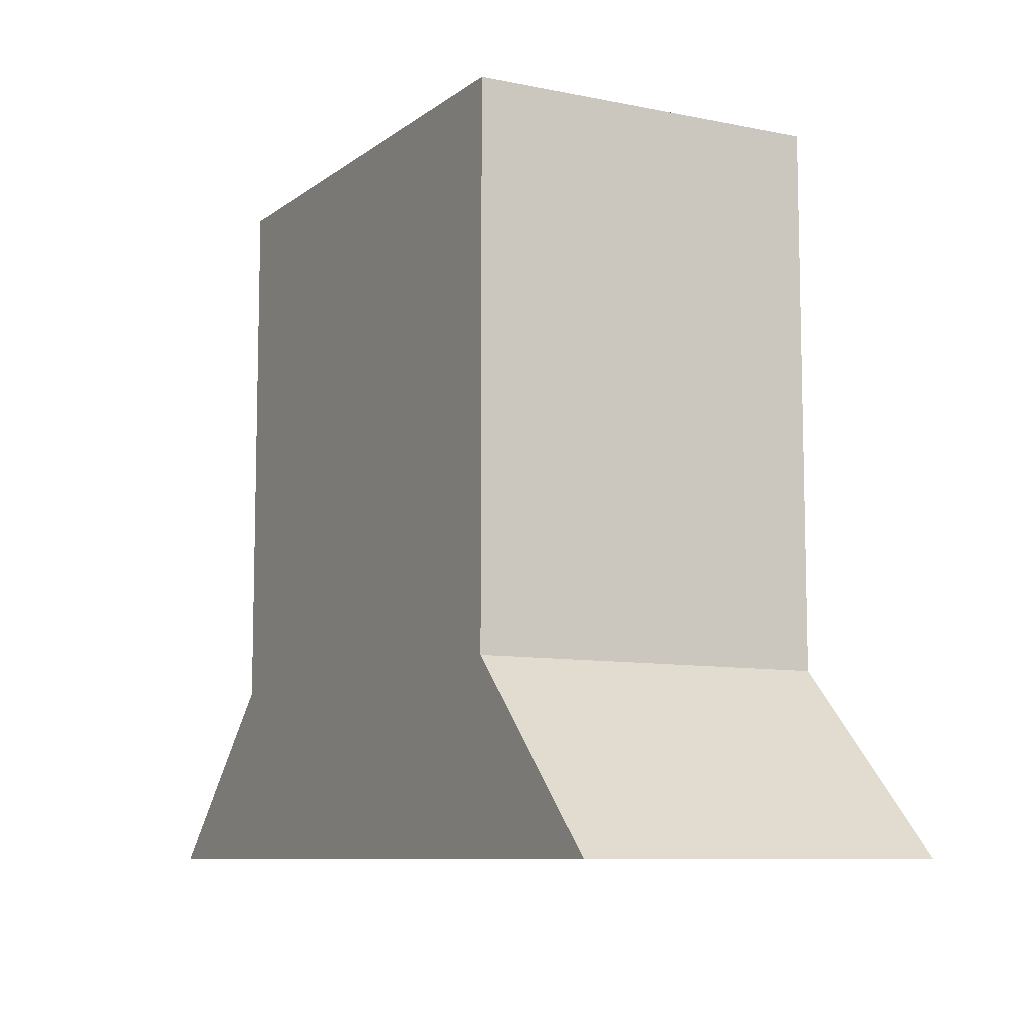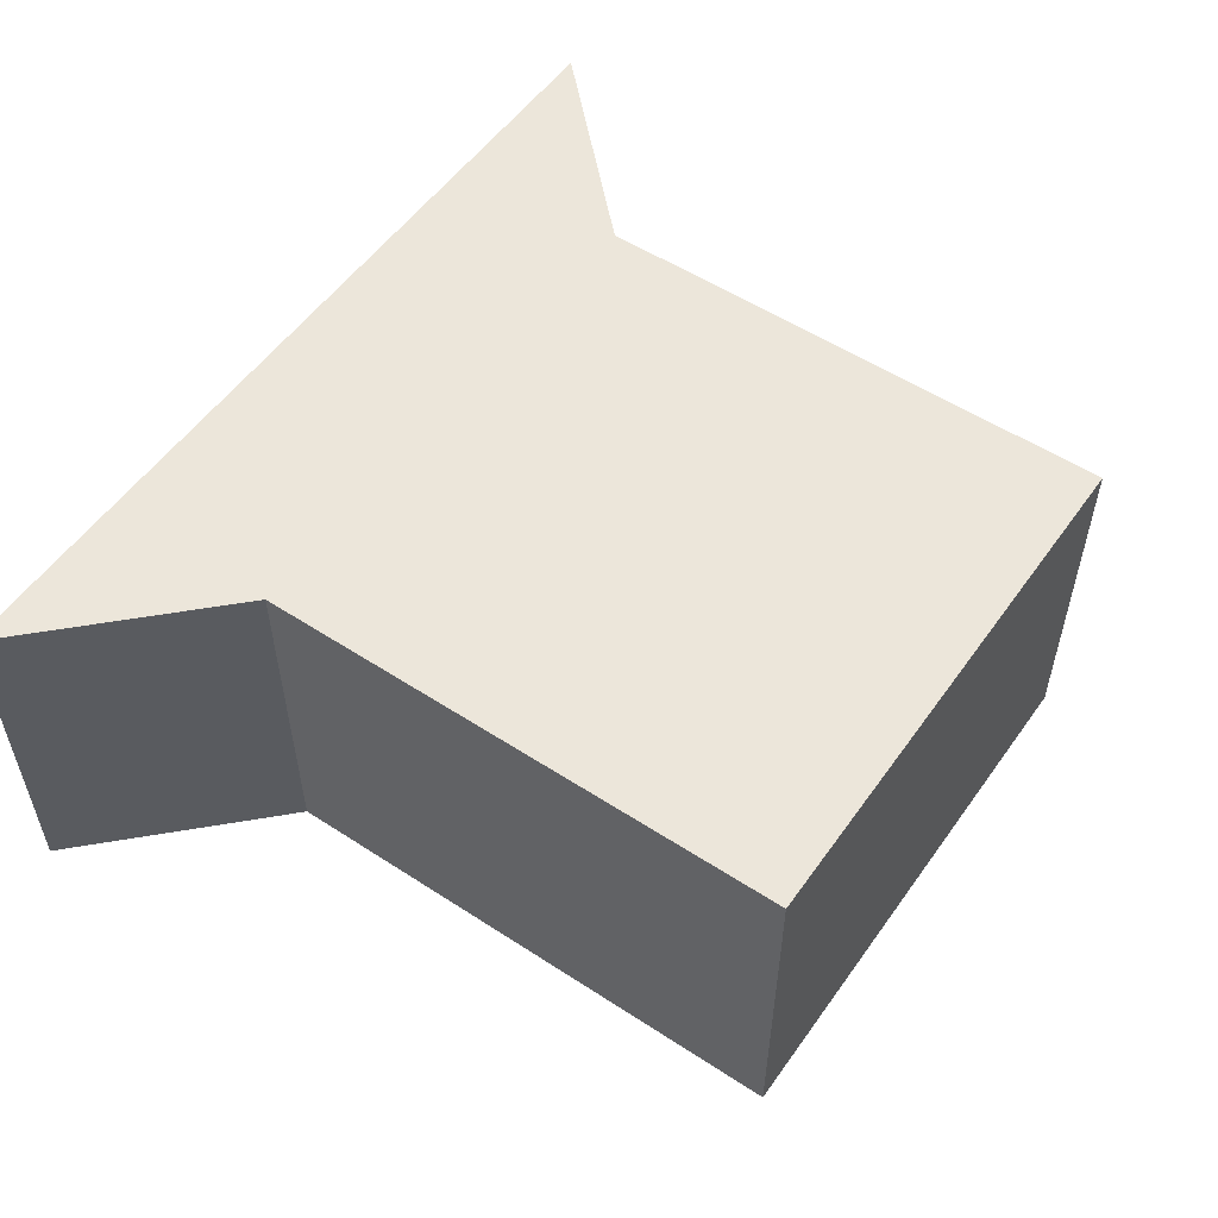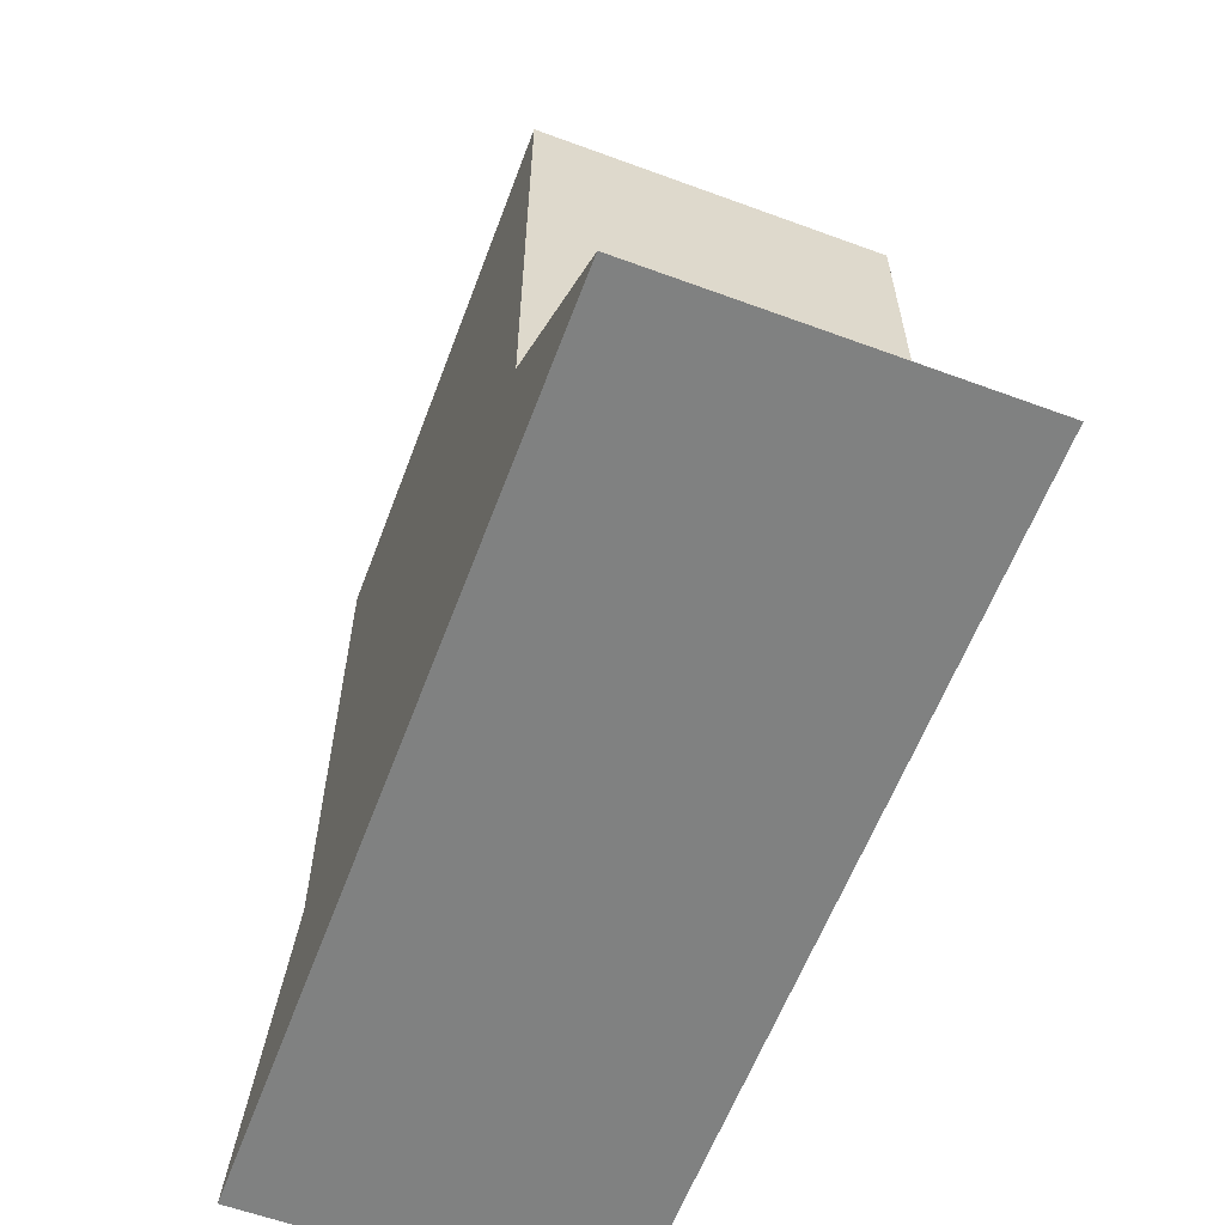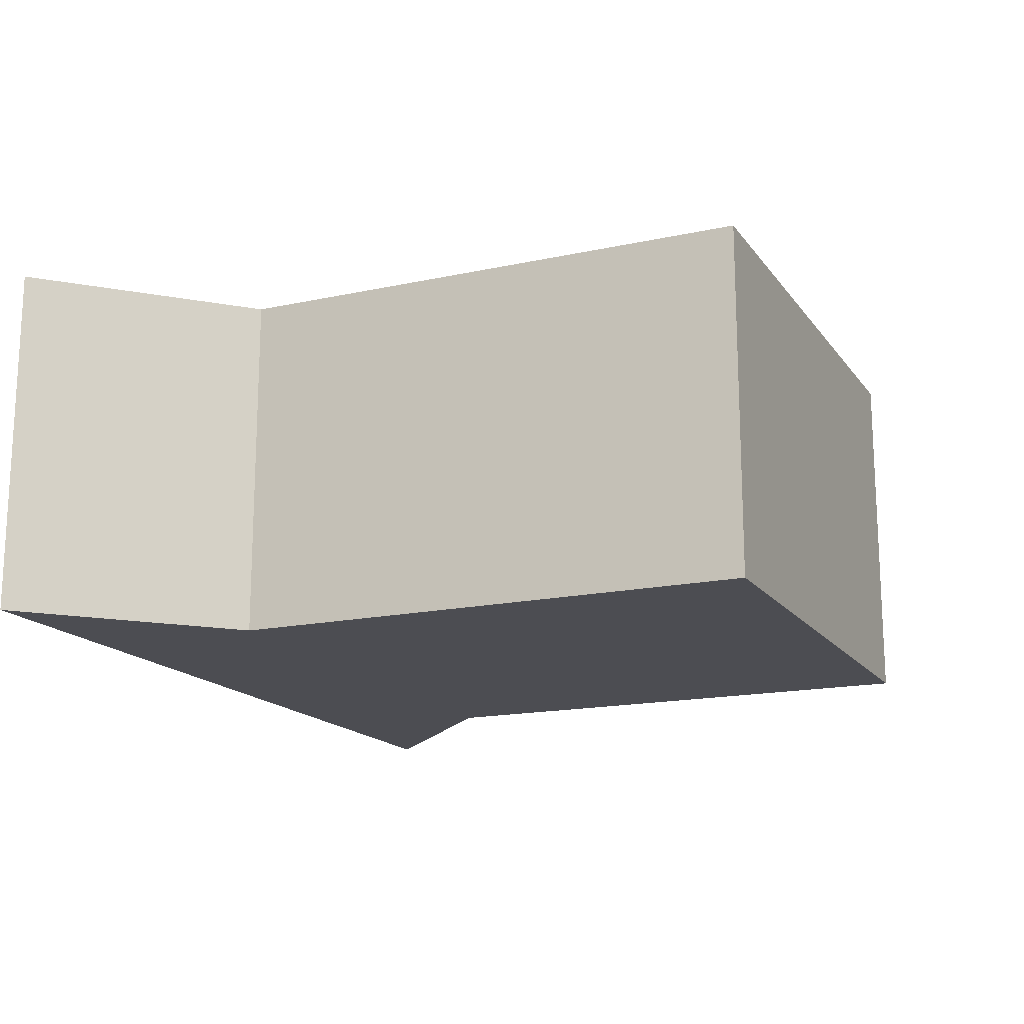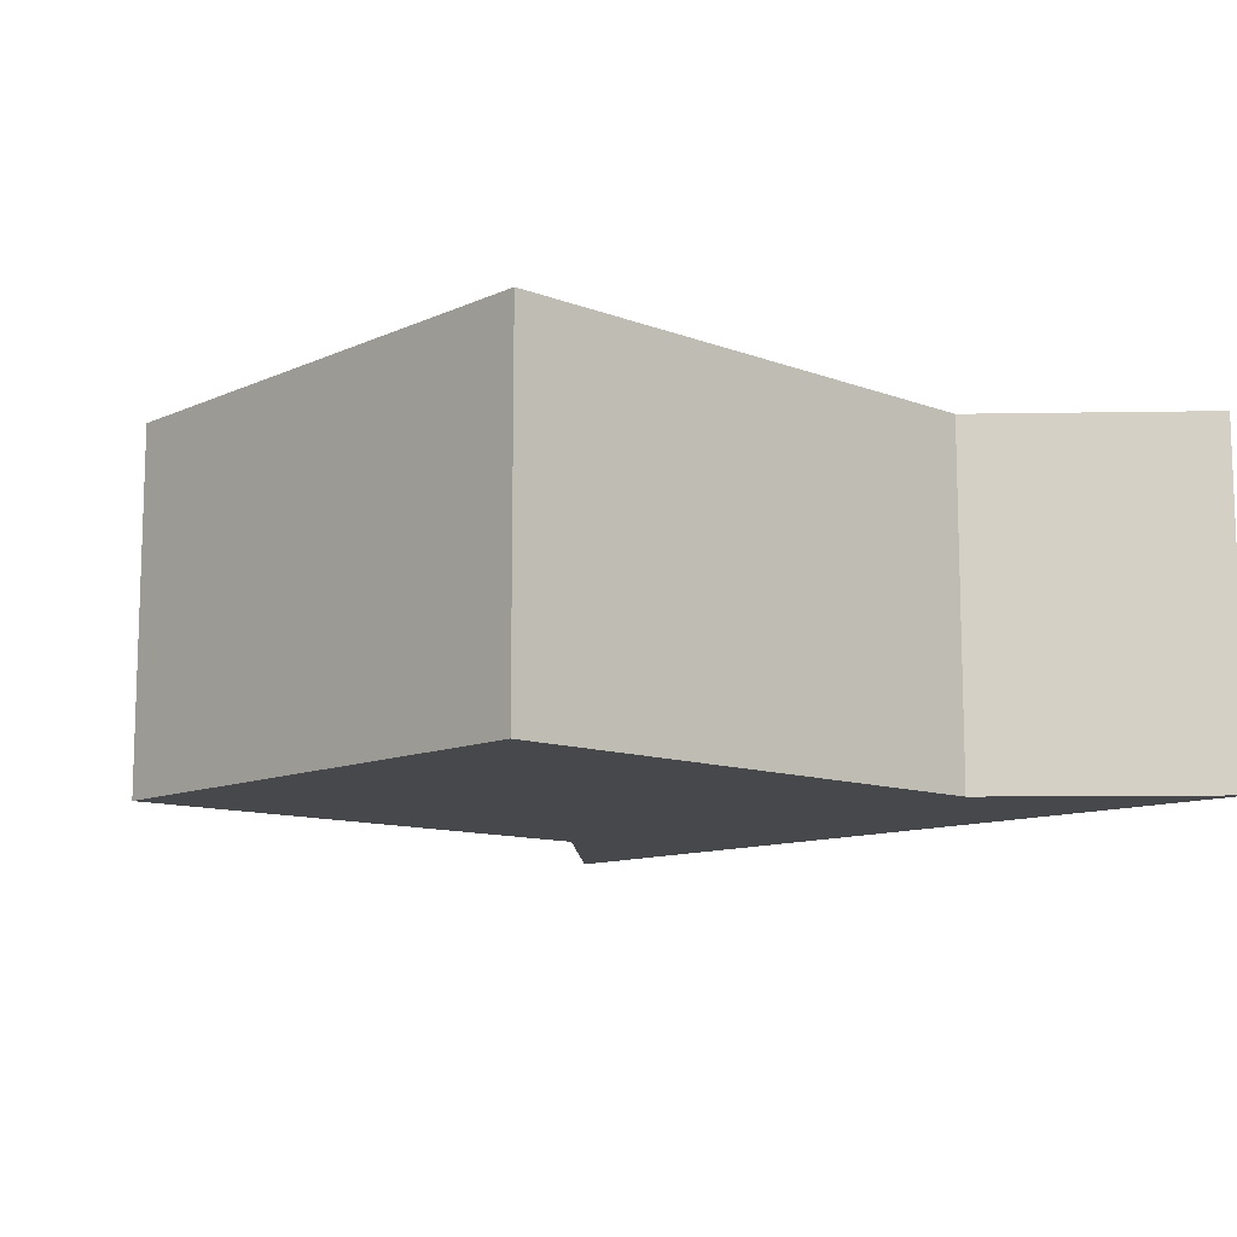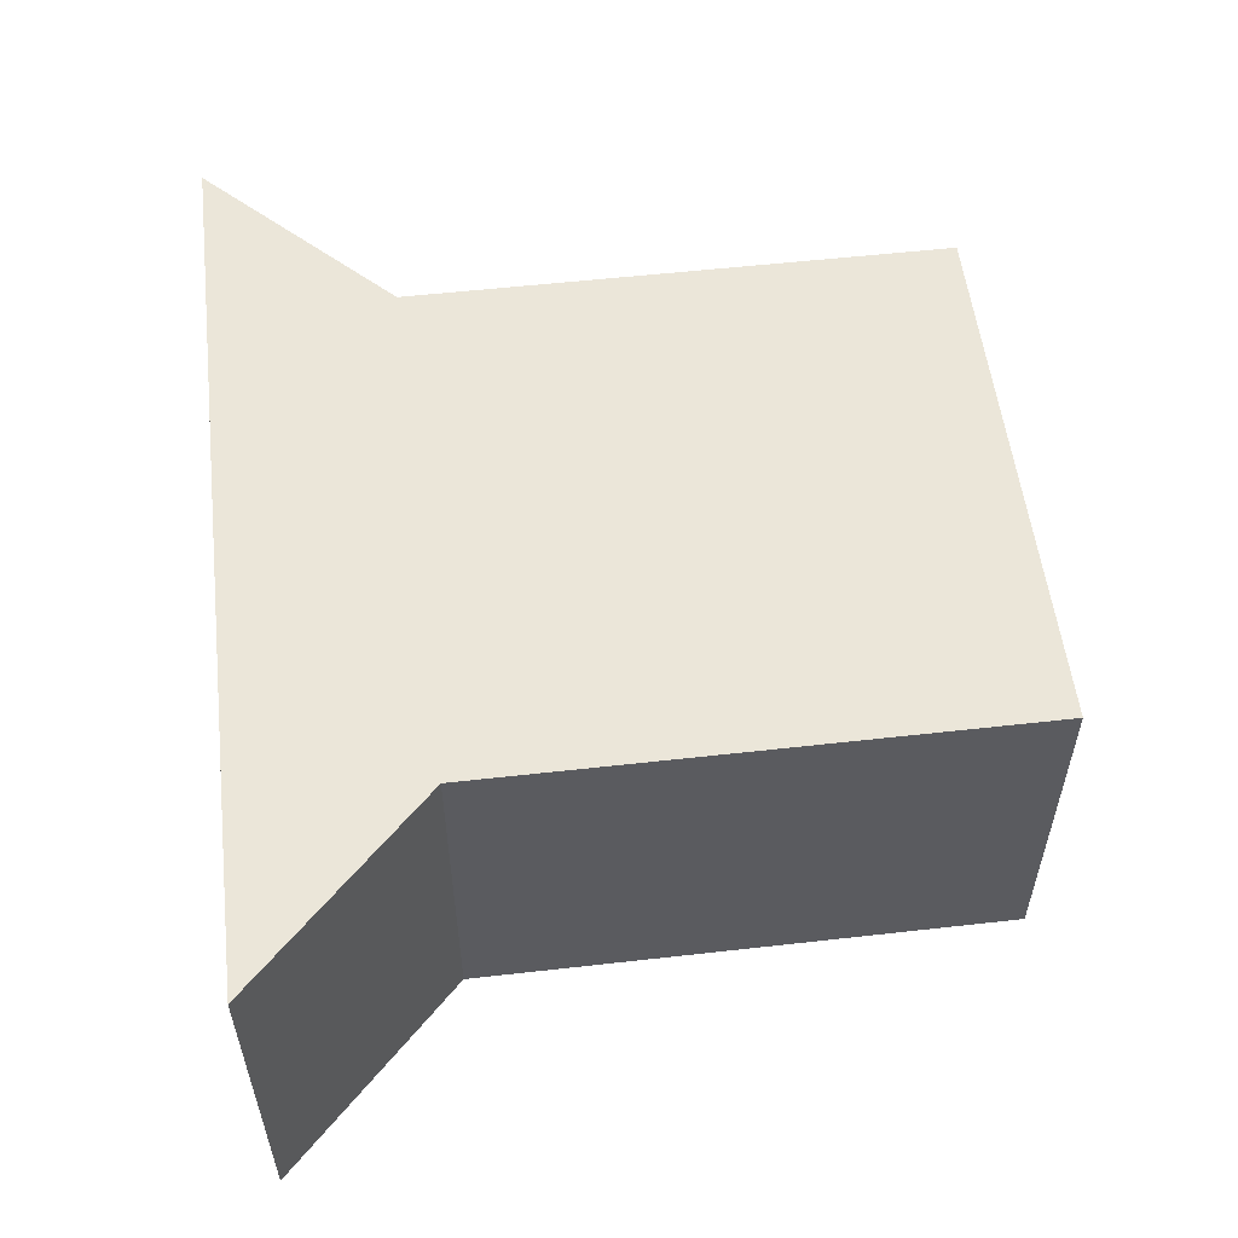
<metadata>
{"format":"obj","ext":"obj","renderer":"f3d","projection":"perspective","resolution":1024,"background":"white","views":[{"elev":-8.9,"azim":-118.7,"up":"+Y"},{"elev":54.2,"azim":124.7,"up":"+Z"},{"elev":-60.3,"azim":69.4,"up":"+Y"},{"elev":-16.4,"azim":114.0,"up":"+Z"},{"elev":-11.1,"azim":-132.6,"up":"+Z"},{"elev":55.3,"azim":83.2,"up":"+Z"}]}
</metadata>
<code>
g pb_Mesh-1494854
v 6.25 0 -0.25
v 5.5 0 -0.25
v 6.25 0.75 -0.25
v 5.5 0.75 -0.25
v 5.5 0 -0.25
v 5.5 0 -0.75
v 5.5 0.75 -0.25
v 5.5 0.75 -0.75
v 5.5 0 -0.75
v 6.25 0 -0.75
v 5.5 0.75 -0.75
v 6.25 0.75 -0.75
v 6.25 0 -0.75
v 6.25 0 -0.25
v 6.25 0.75 -0.75
v 6.25 0.75 -0.25
v 6.25 0.75 -0.25
v 5.5 0.75 -0.25
v 6.25 0.75 -0.75
v 5.5 0.75 -0.75
v 6.5 -0.25 -0.75
v 5.25 -0.25 -0.75
v 6.5 -0.25 -0.25
v 5.25 -0.25 -0.25
v 6.5 -0.25 -0.75
v 5.25 -0.25 -0.75
v 6.25 0 -0.25
v 6.25 0 -0.75
v 6.5 -0.25 -0.25
v 6.5 -0.25 -0.75
v 5.5 0 -0.75
v 5.5 0 -0.25
v 5.25 -0.25 -0.75
v 5.25 -0.25 -0.25
v 5.25 -0.25 -0.25
v 6.5 -0.25 -0.25
g pb_Mesh-1494854_0
g pb_Mesh-1494854_1
f 3 2 1
f 3 4 2
f 7 6 5
f 7 8 6
f 11 10 9
f 11 12 10
f 15 14 13
f 15 16 14
f 19 18 17
f 19 20 18
f 23 22 21
f 23 24 22
f 25 9 10
f 25 26 9
f 29 28 27
f 29 30 28
f 33 32 31
f 33 34 32
f 35 1 2
f 35 36 1

</code>
